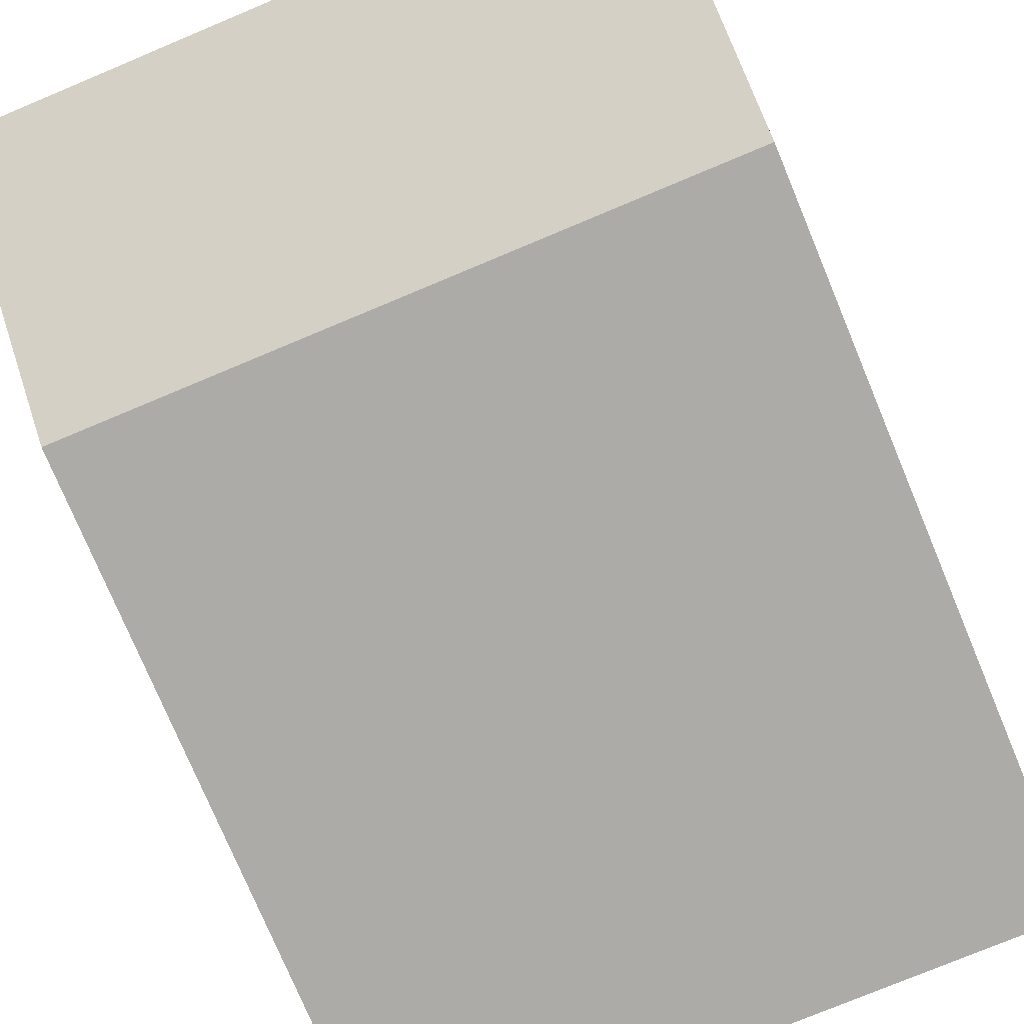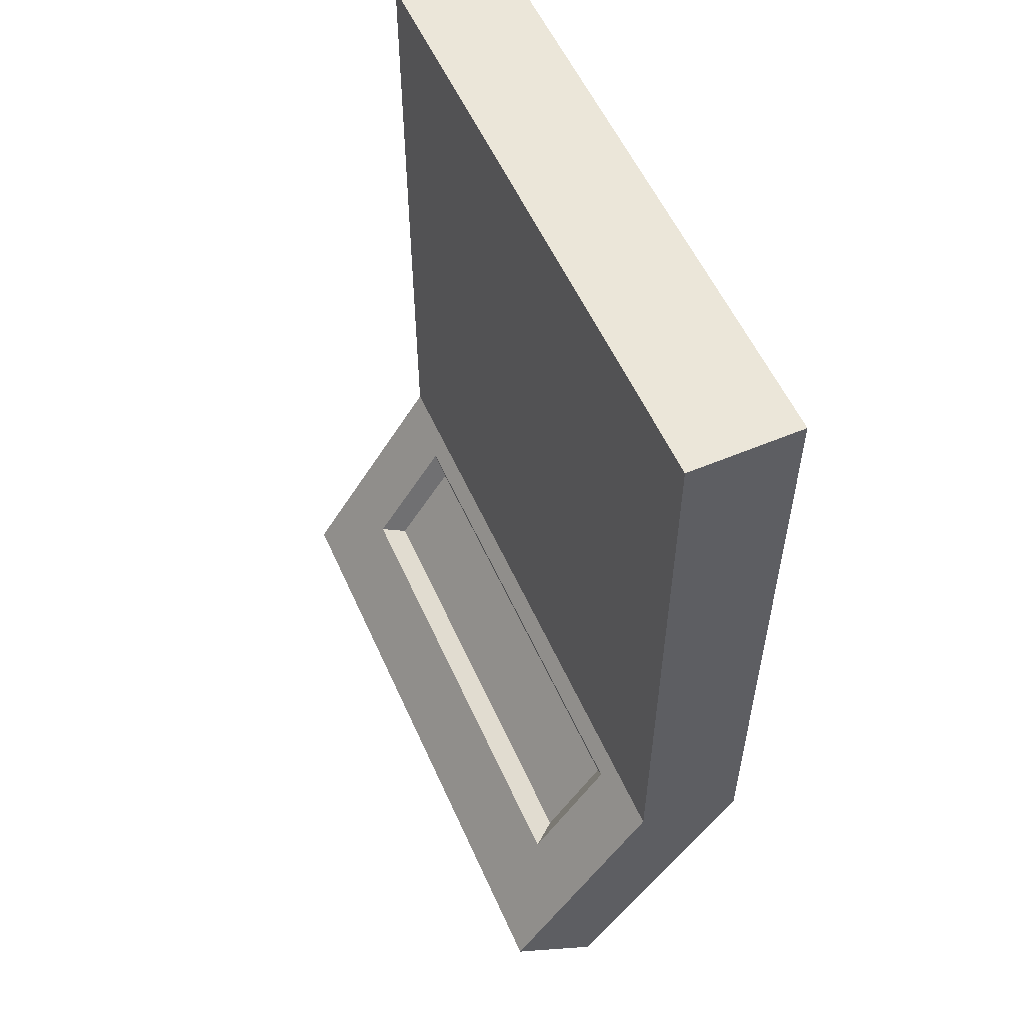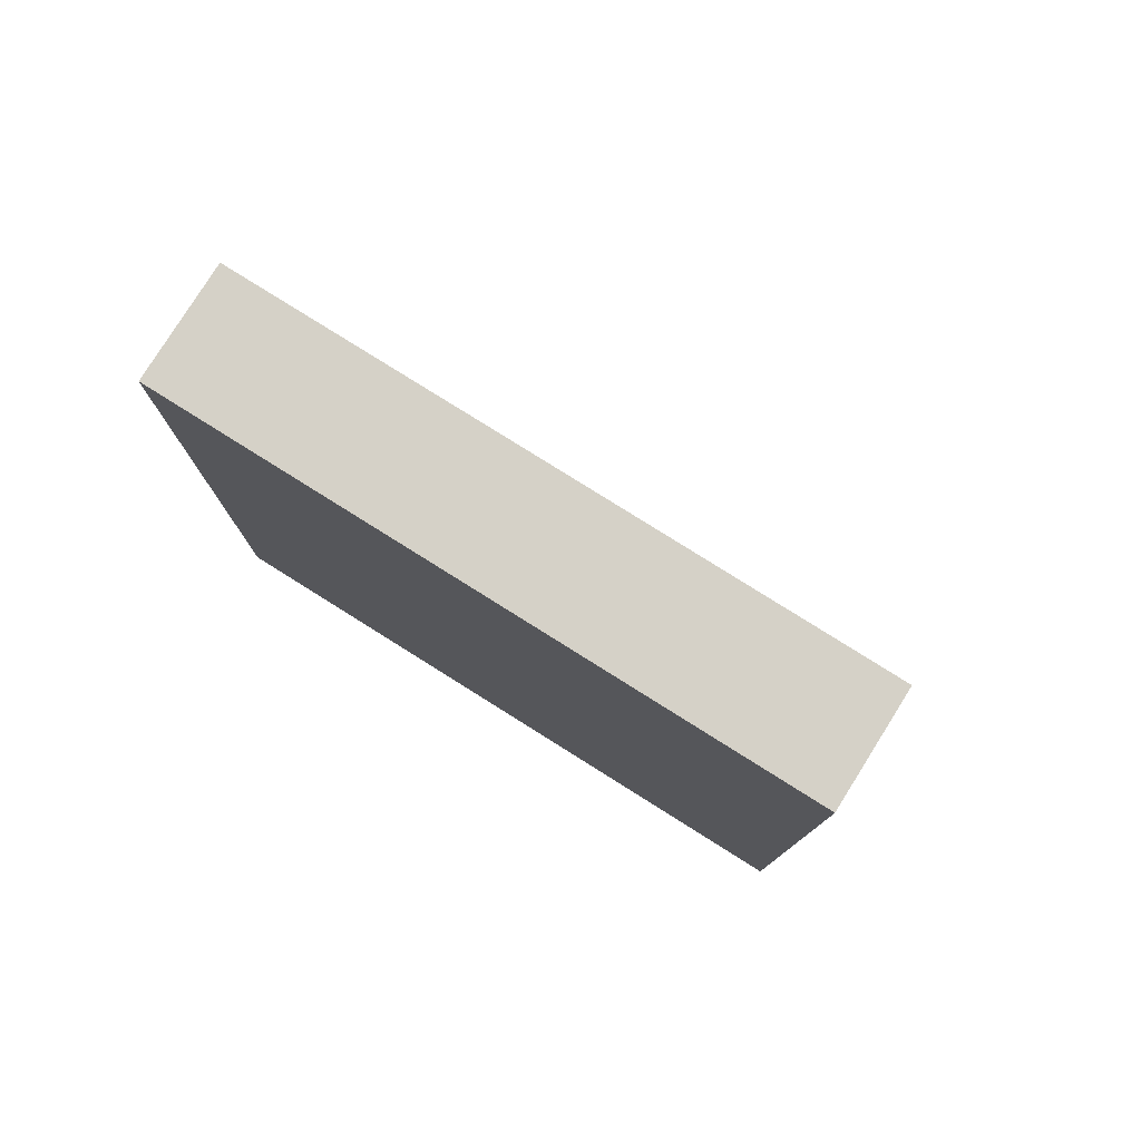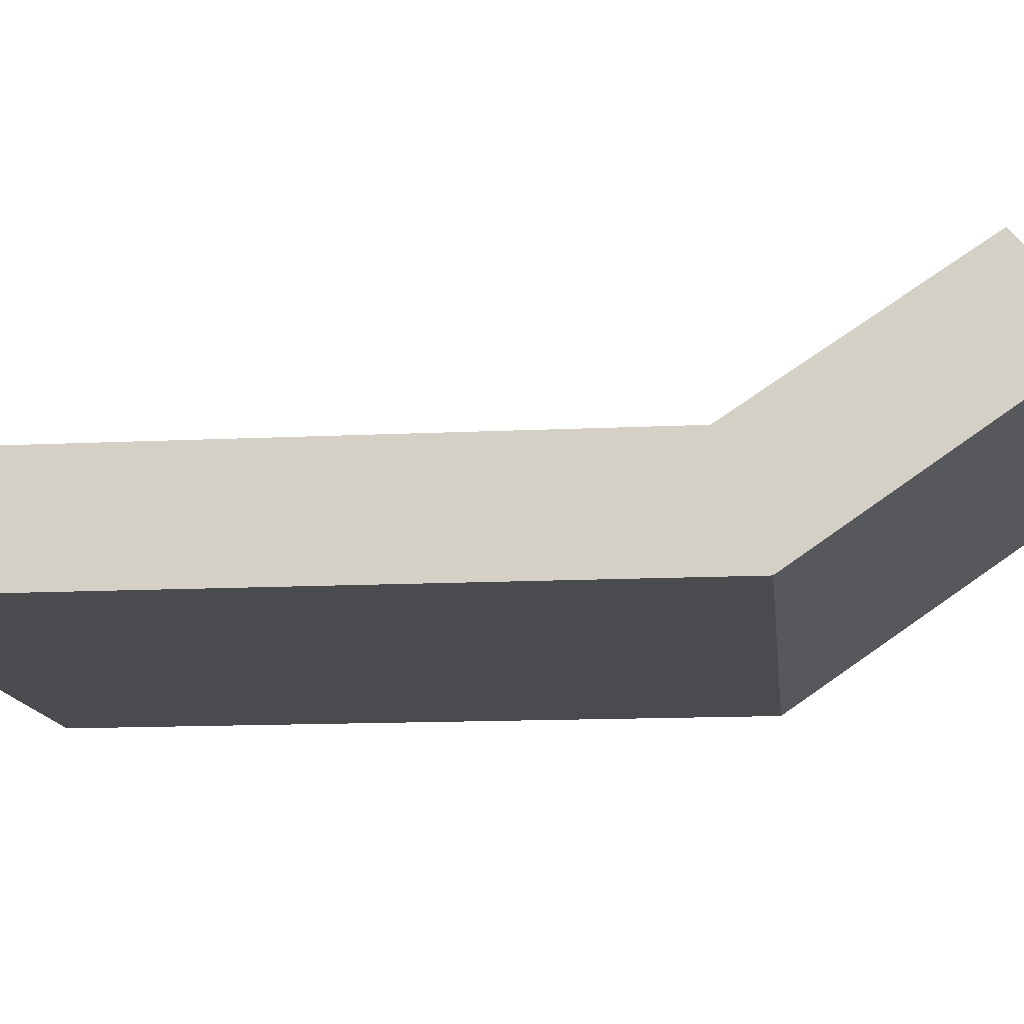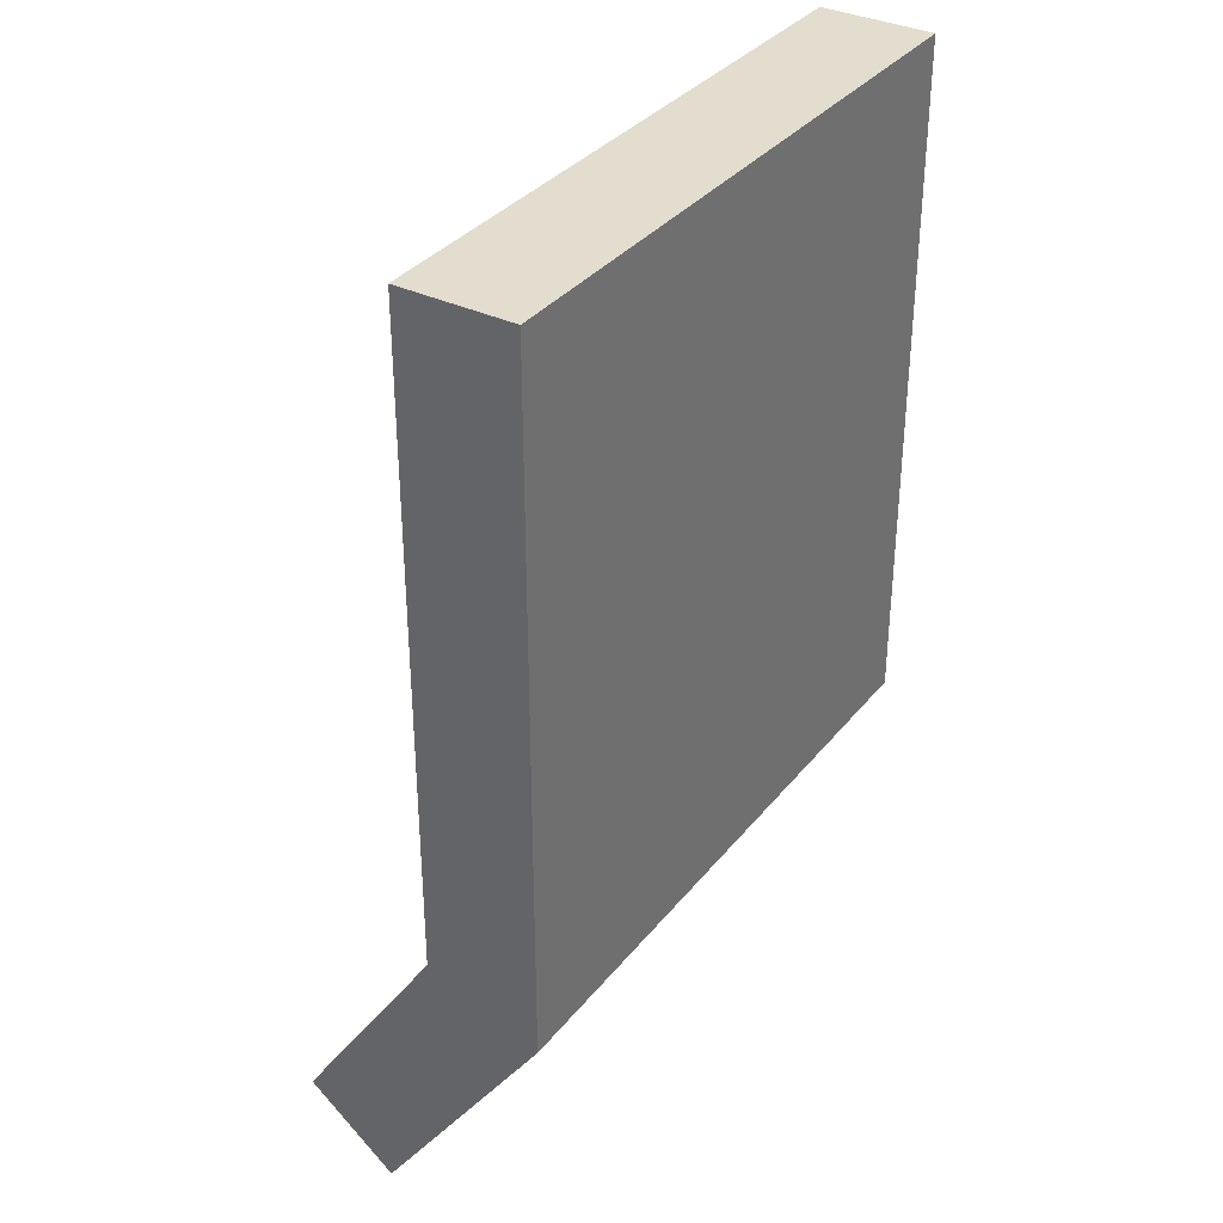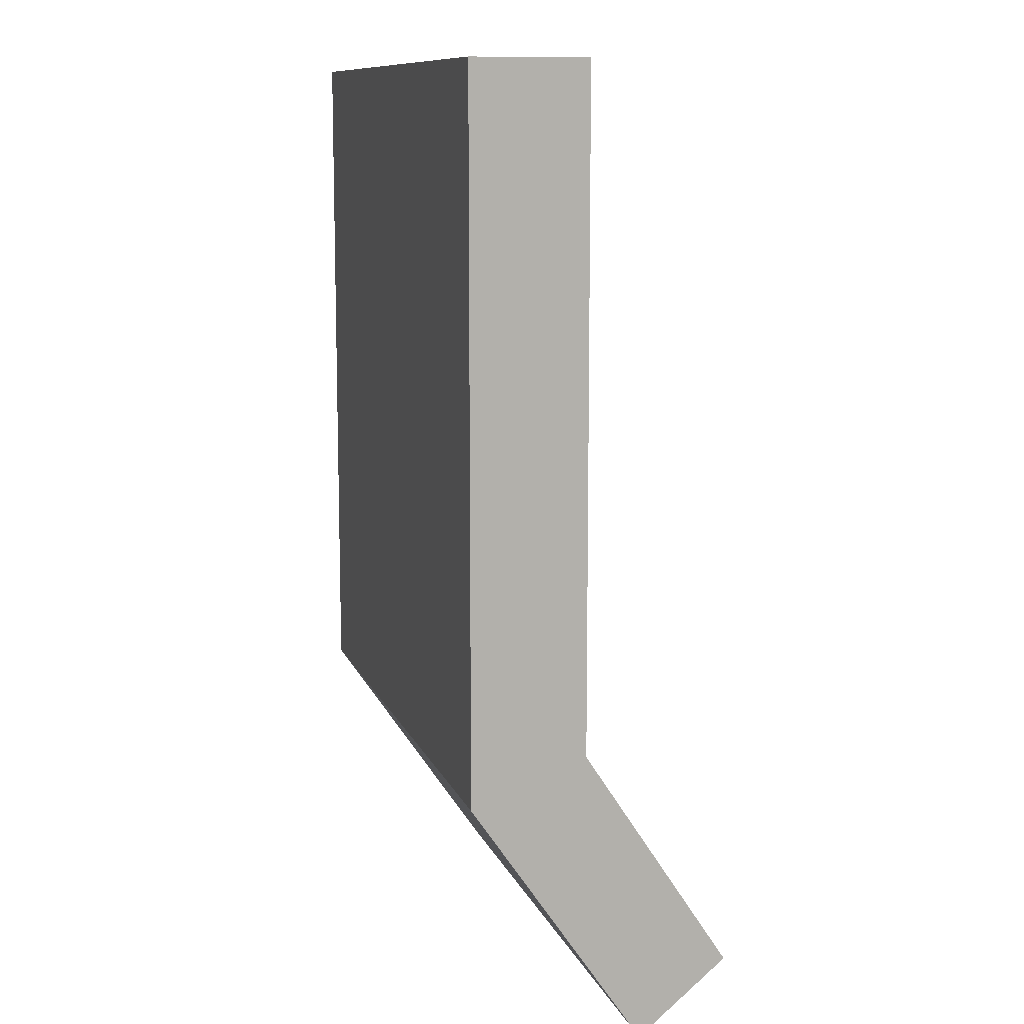
<metadata>
{"format":"obj","ext":"obj","renderer":"f3d","projection":"perspective","resolution":1024,"background":"white","views":[{"elev":-76.5,"azim":-157.3,"up":"+Y"},{"elev":55.9,"azim":-113.9,"up":"+Z"},{"elev":79.0,"azim":32.1,"up":"+Z"},{"elev":-13.7,"azim":96.2,"up":"+Y"},{"elev":34.8,"azim":-57.1,"up":"+Z"},{"elev":10.7,"azim":74.2,"up":"+Z"}]}
</metadata>
<code>
v -7.468 0 9.257
v 7.468 0 9.257
v -7.468 2.698 9.257
v 7.468 2.698 9.257
v -7.468 6.127 -11.43
v 7.468 6.127 -11.43
v -7.468 4.046 -13.15
v 7.468 4.046 -13.15
v -7.468 2.698 -6.215
v 7.468 2.698 -6.215
v 7.468 0 -7.238
v -7.468 0 -7.238
v -7.468 2.823 -11.36
v 7.468 2.823 -11.36
v 7.468 5.09 -9.855
v -7.468 5.09 -9.855
v 5.614 4.793 -9.403
v -5.614 4.793 -9.403
v -5.614 2.995 -6.667
v 5.614 2.995 -6.667
v 5.214 4.239 -9.289
v -5.214 4.239 -9.289
v -5.214 2.88 -7.221
v 5.214 2.88 -7.221
v -2.627 5.179 -9.989
v -2.627 5.709 -10.8
v 2.627 5.179 -9.989
v 2.627 5.709 -10.8
v -1.767 2.698 9.257
v -1.767 2.698 -6.215
v -7.468 2.698 -2.266
v -1.767 2.698 -2.266
v 7.468 2.698 -2.266
f 29 1 2
f 7 5 6 8
f 12 13 14 11
f 10 11 14 15
f 16 13 12 9
f 31 32 30 9
f 33 11 10
f 1 12 11 2
f 9 12 31
f 22 23 24 21
f 13 7 8 14
f 15 14 8 6
f 26 25 27 28
f 7 13 16 5
f 16 18 17 15
f 16 9 19 18
f 9 30 19
f 10 15 17 20
f 18 22 21 17
f 18 19 23 22
f 23 19 20 24
f 20 17 21 24
f 5 16 25 26
f 25 16 15 27
f 15 6 28 27
f 5 26 28 6
f 32 33 10 30
f 20 30 10
f 29 2 4
f 1 29 3
f 19 30 20
f 31 12 1 3
f 3 29 32 31
f 29 4 33 32
f 2 11 33 4

</code>
